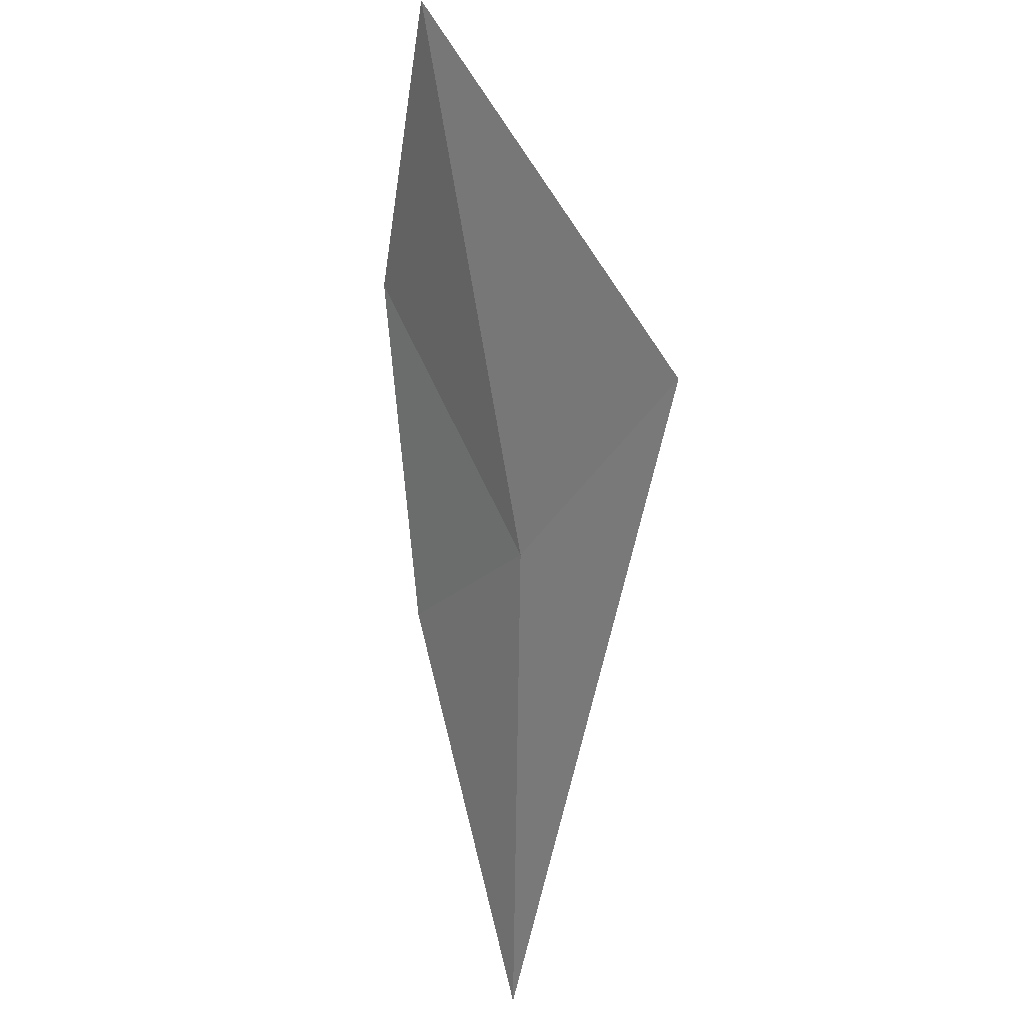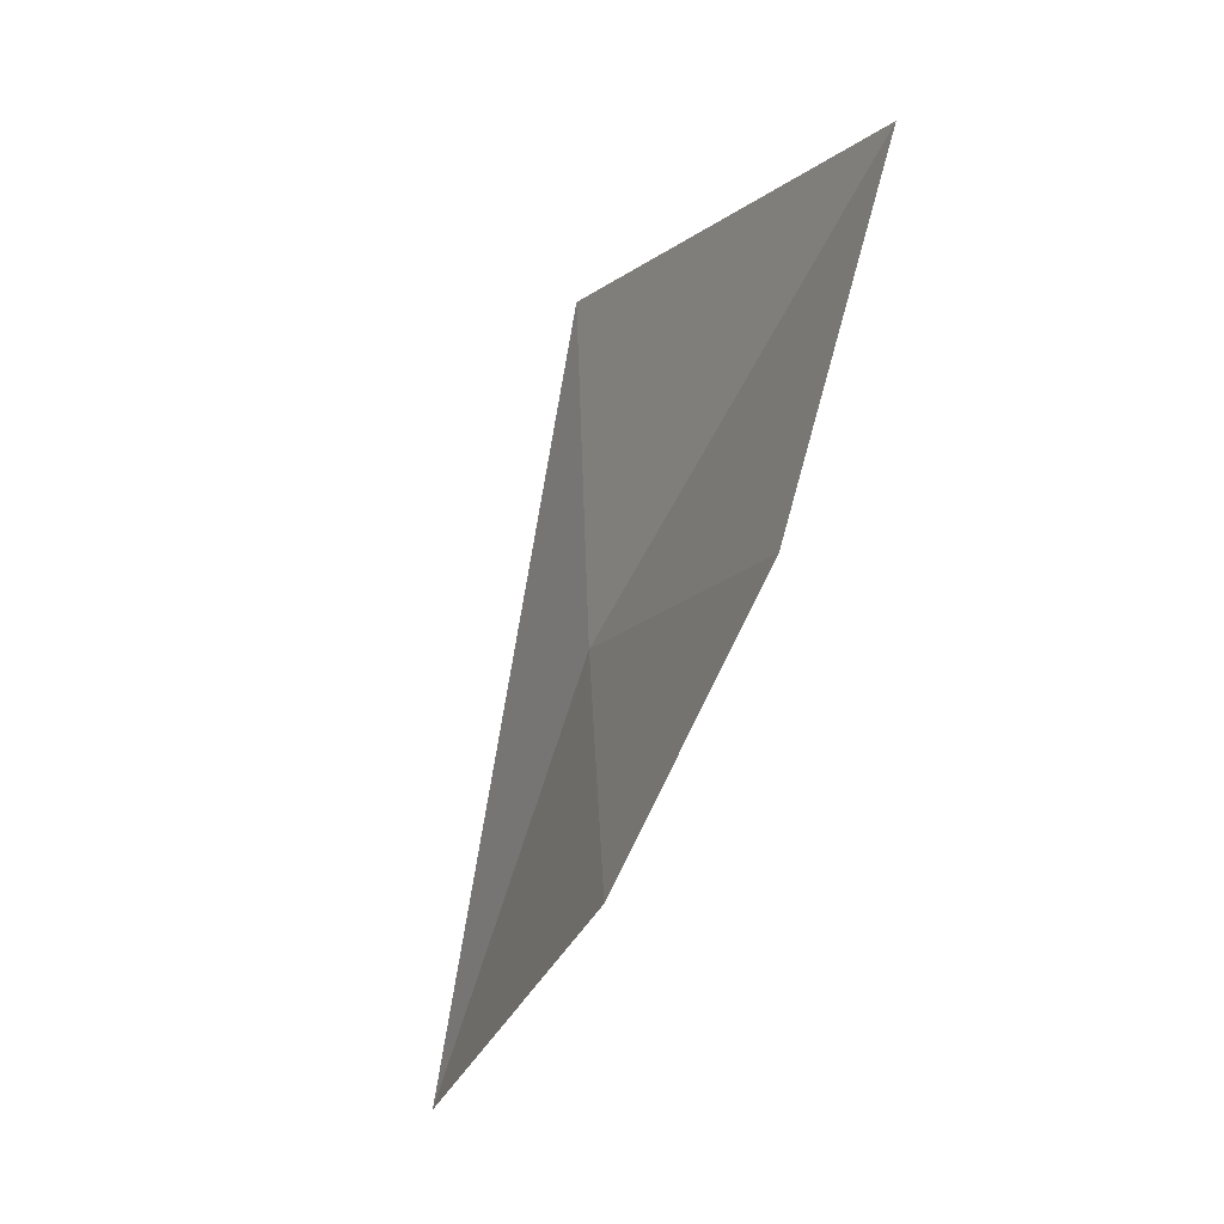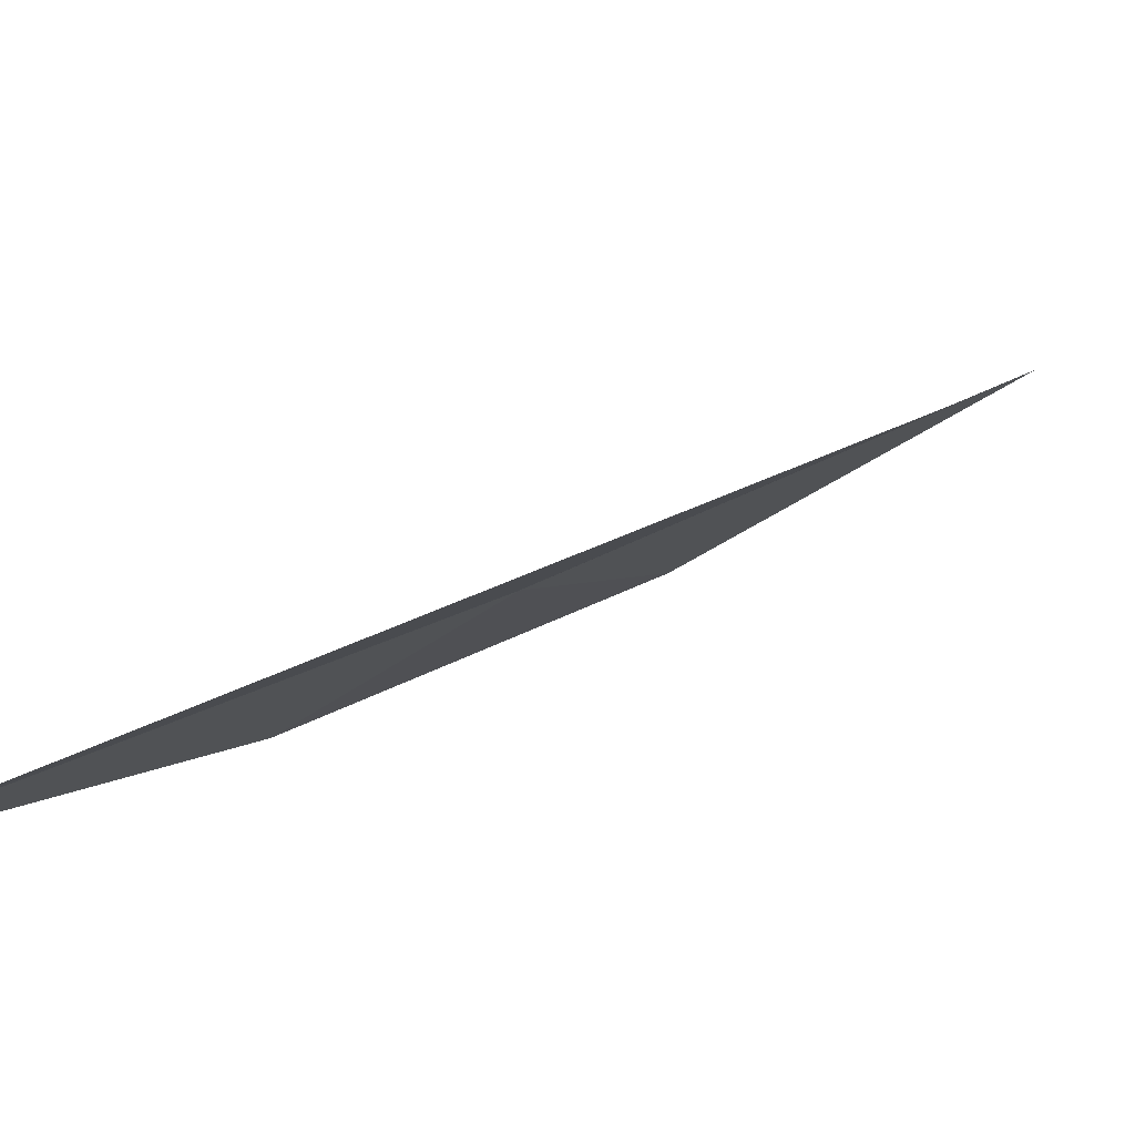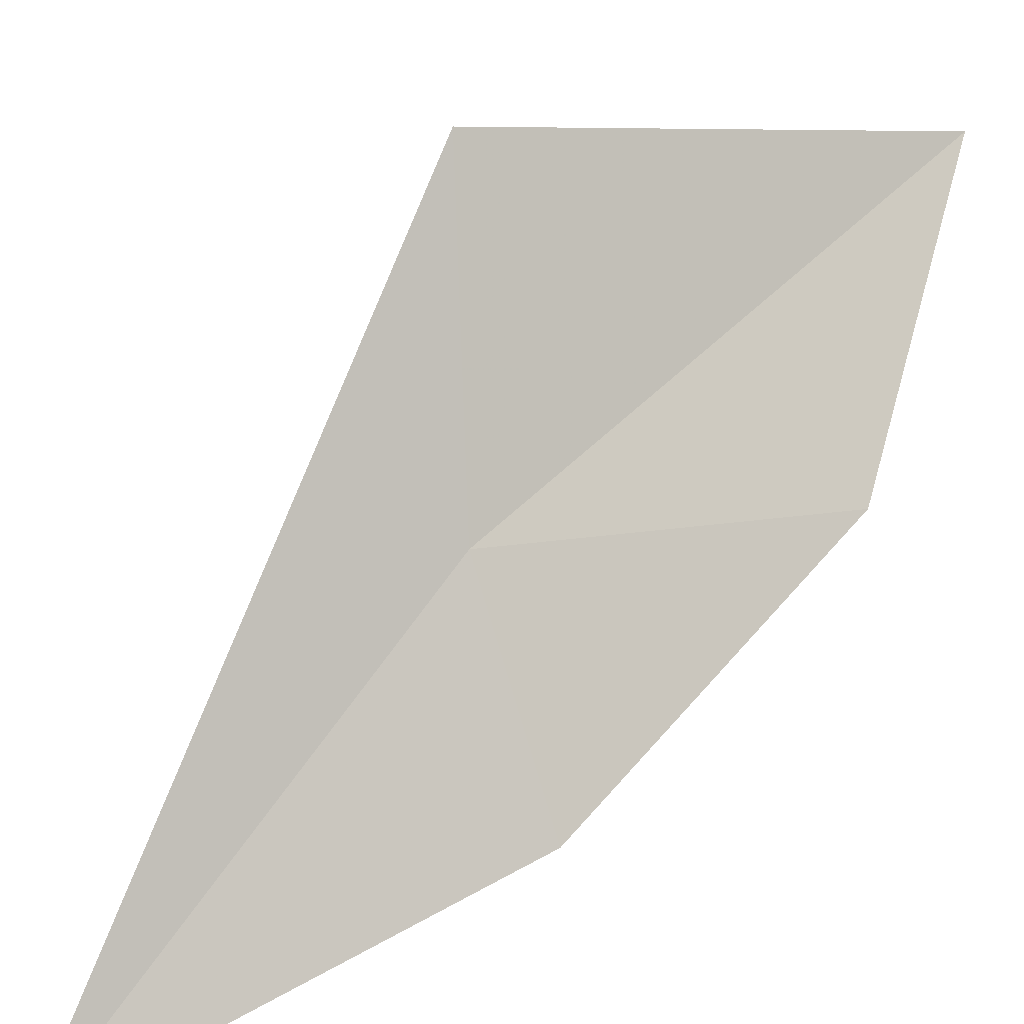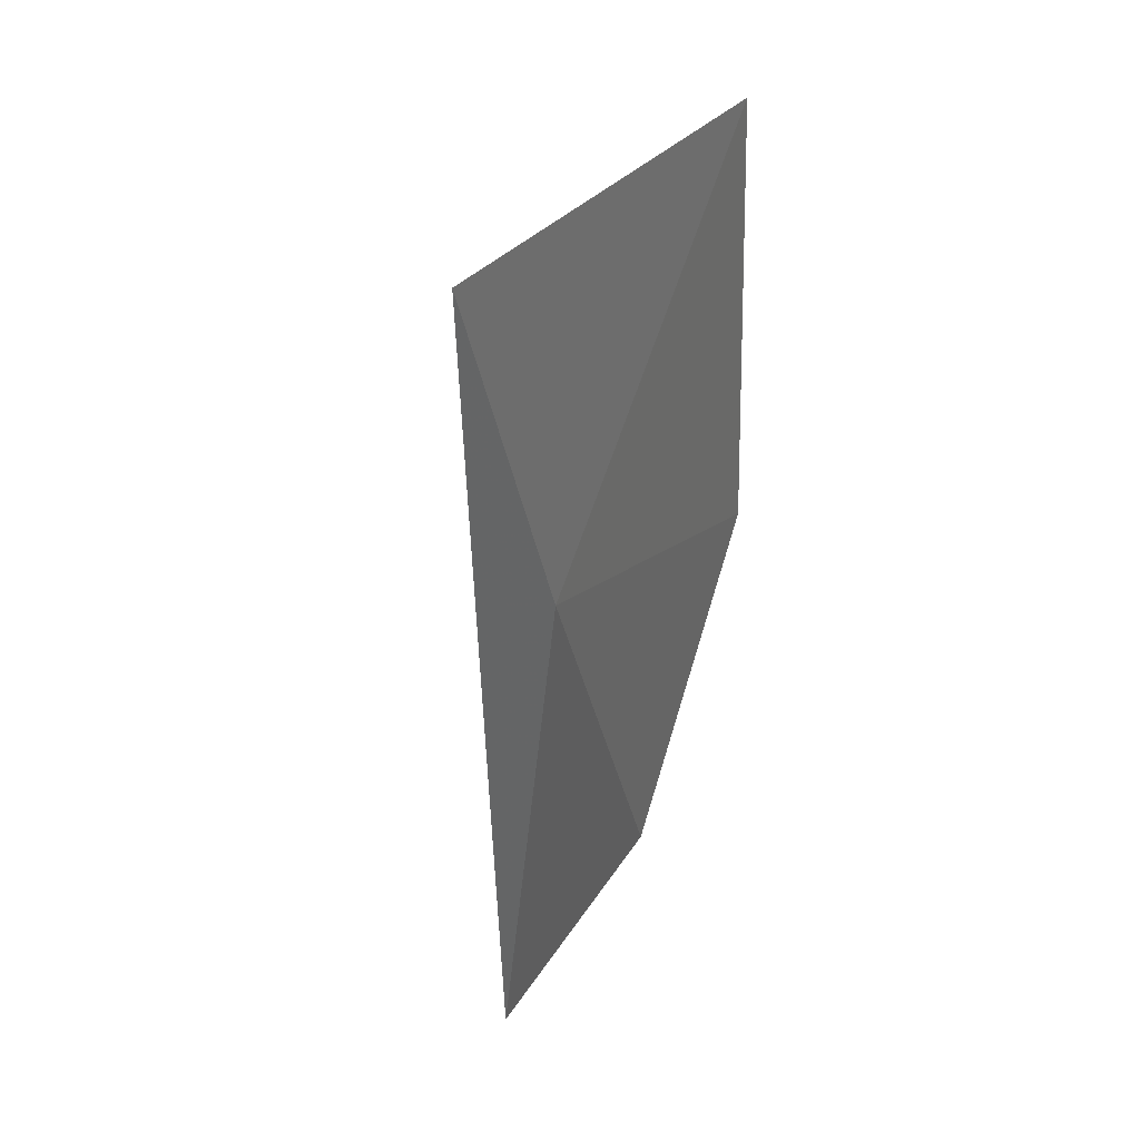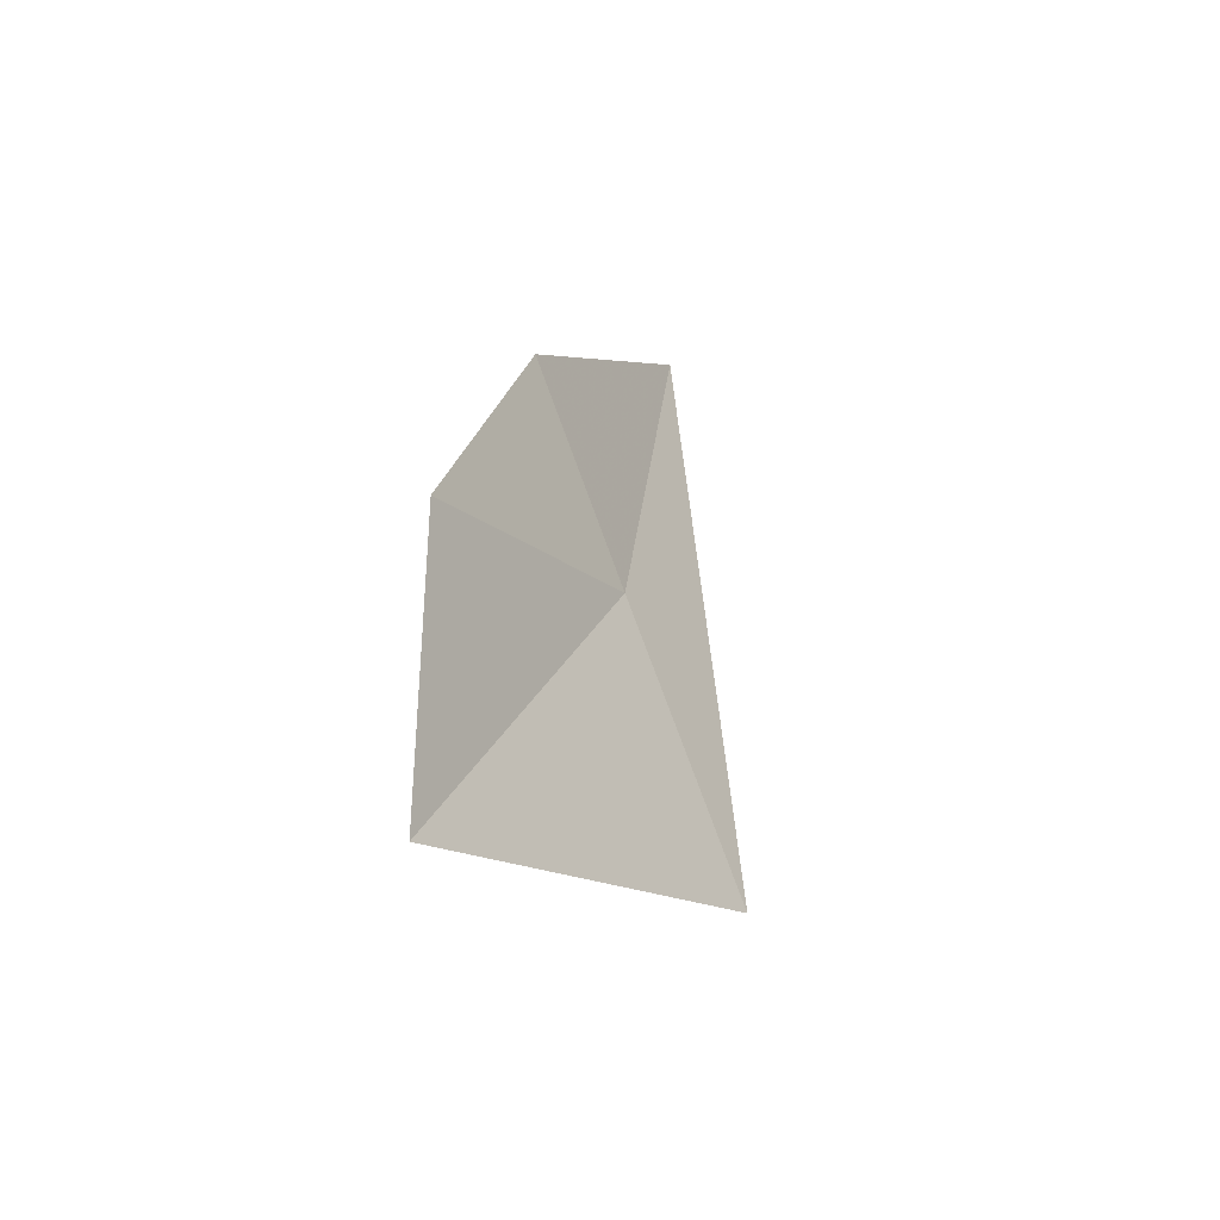
<metadata>
{"format":"obj","ext":"obj","renderer":"f3d","projection":"perspective","resolution":1024,"background":"white","views":[{"elev":-24.9,"azim":46.8,"up":"+Y"},{"elev":68.7,"azim":-107.2,"up":"+Y"},{"elev":-21.9,"azim":34.7,"up":"+Z"},{"elev":-74.6,"azim":103.4,"up":"+Z"},{"elev":76.2,"azim":-123.4,"up":"+Y"},{"elev":74.4,"azim":56.0,"up":"+Y"}]}
</metadata>
<code>
v 8.638 9.956 44.33
v 8.174 11.79 45.11
v 9.666 12.7 46.11
v 7.271 10.05 43.99
v 6.997 7.645 42.85
v 10.45 10.31 44.81
f 1 2 4
f 1 6 3
f 1 4 5
f 1 3 2
f 1 5 6

</code>
